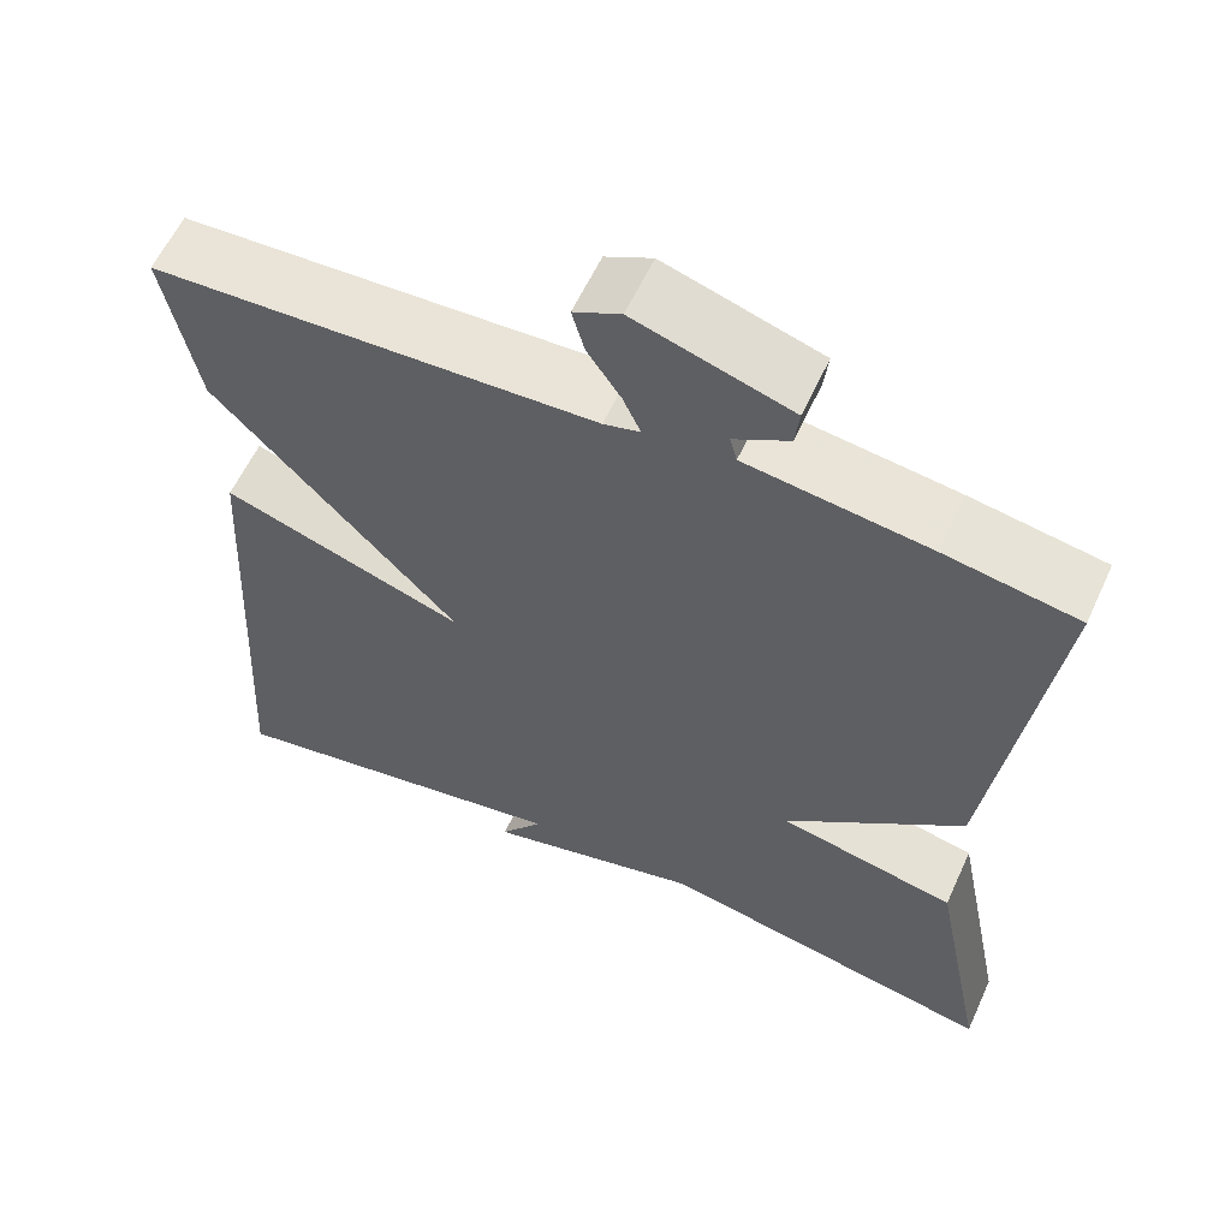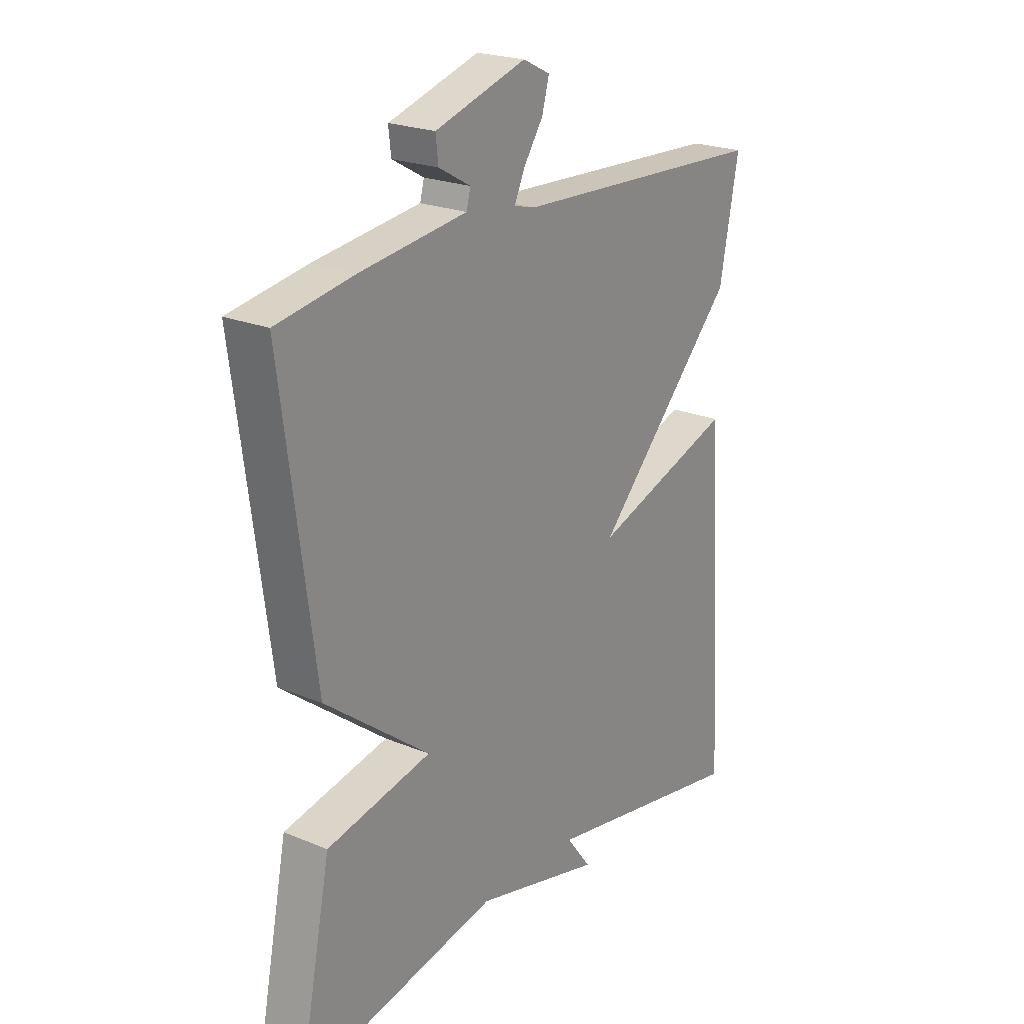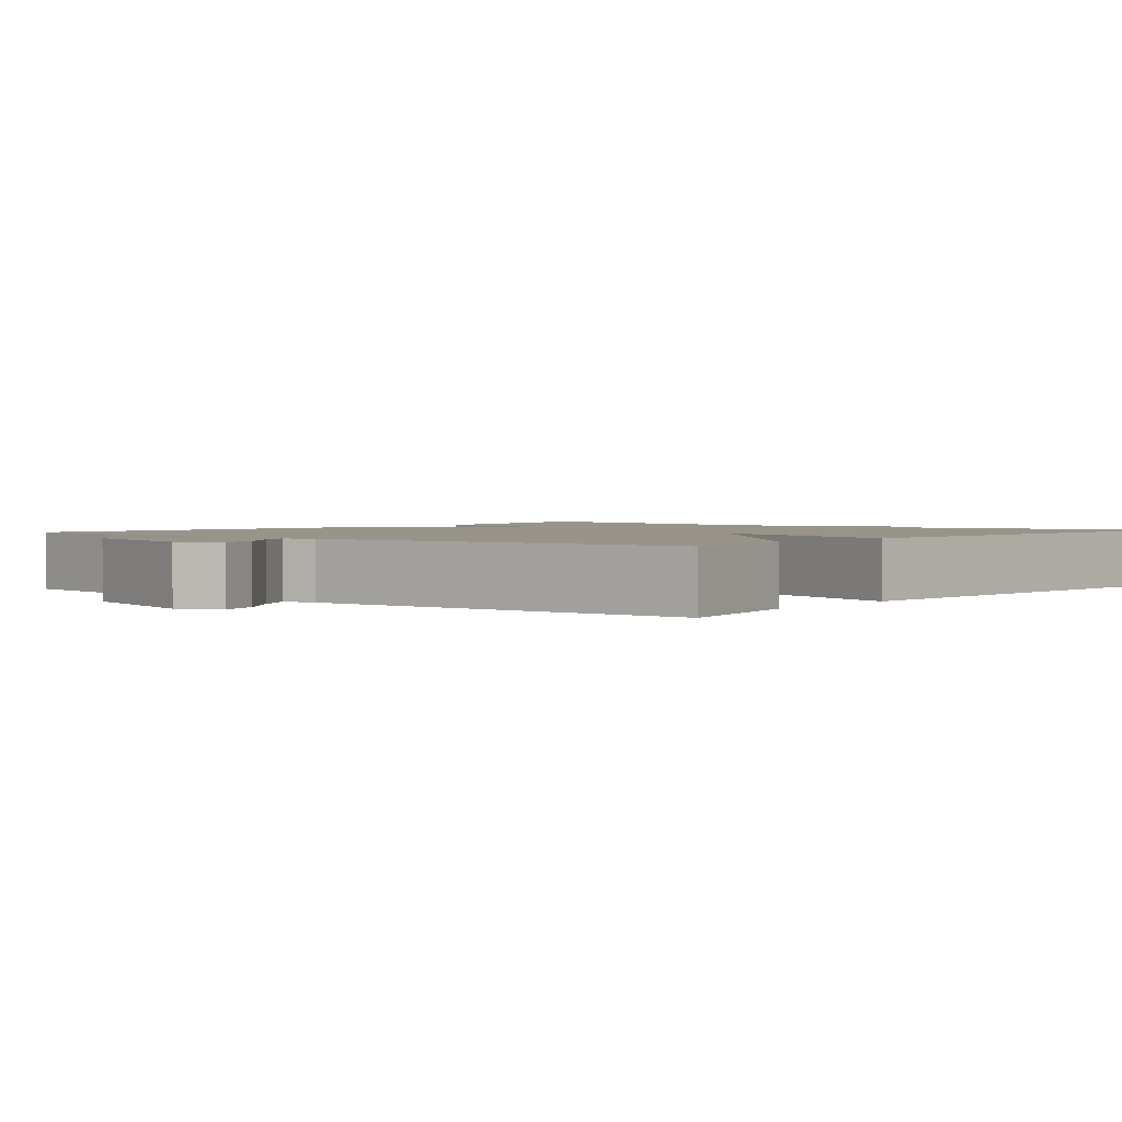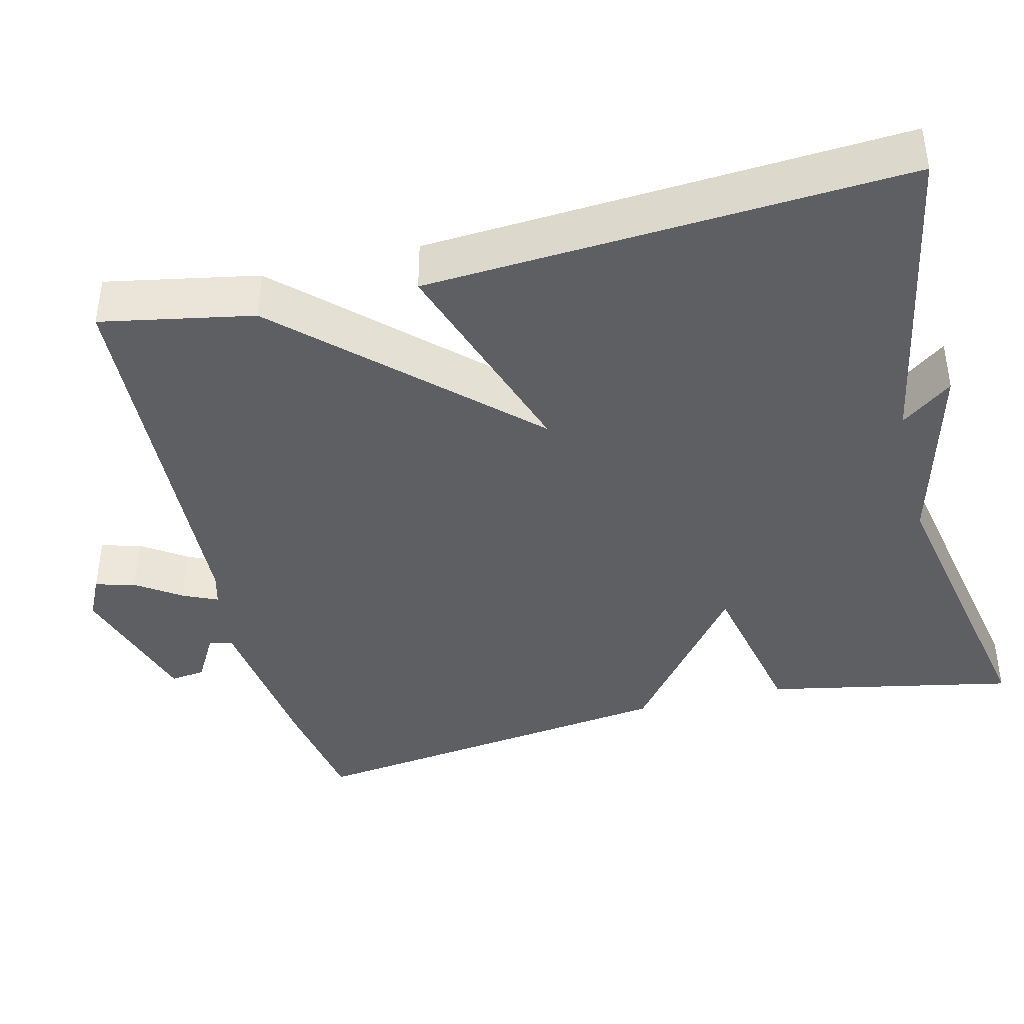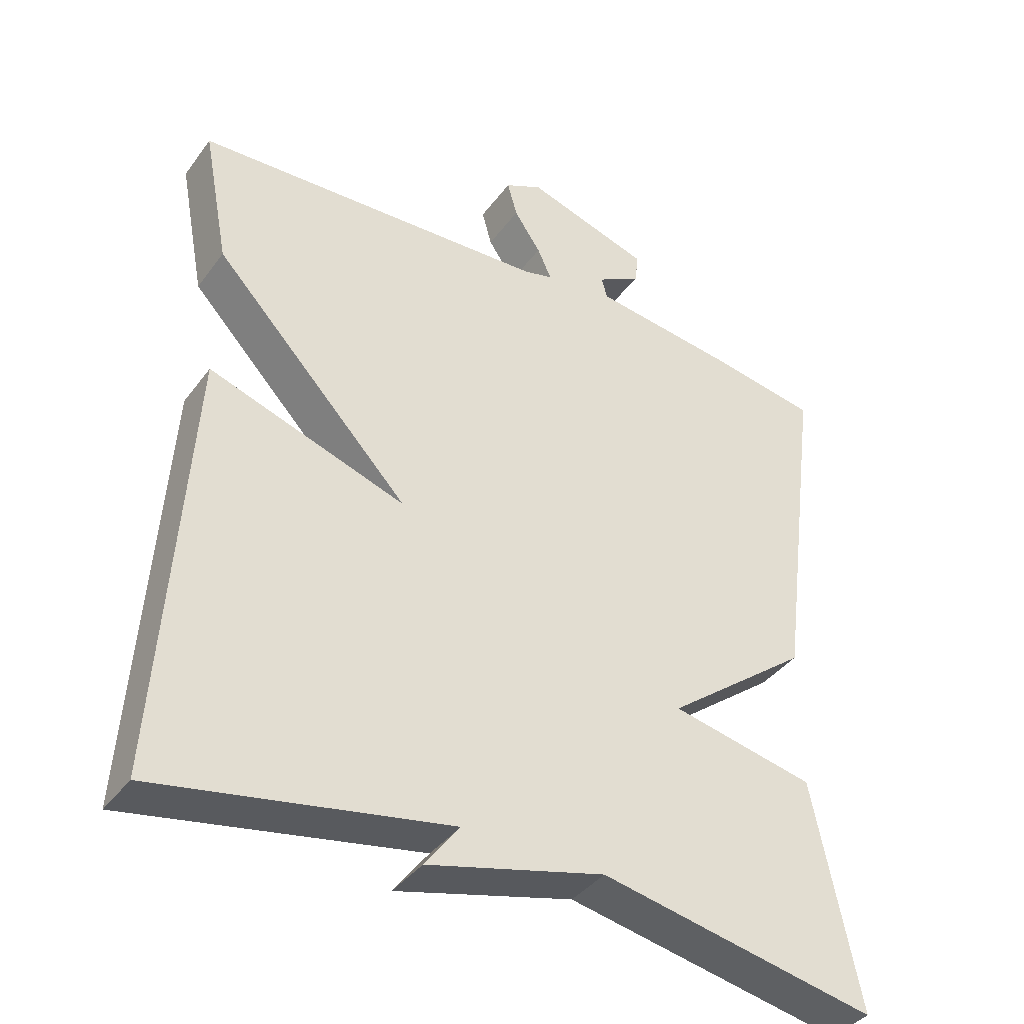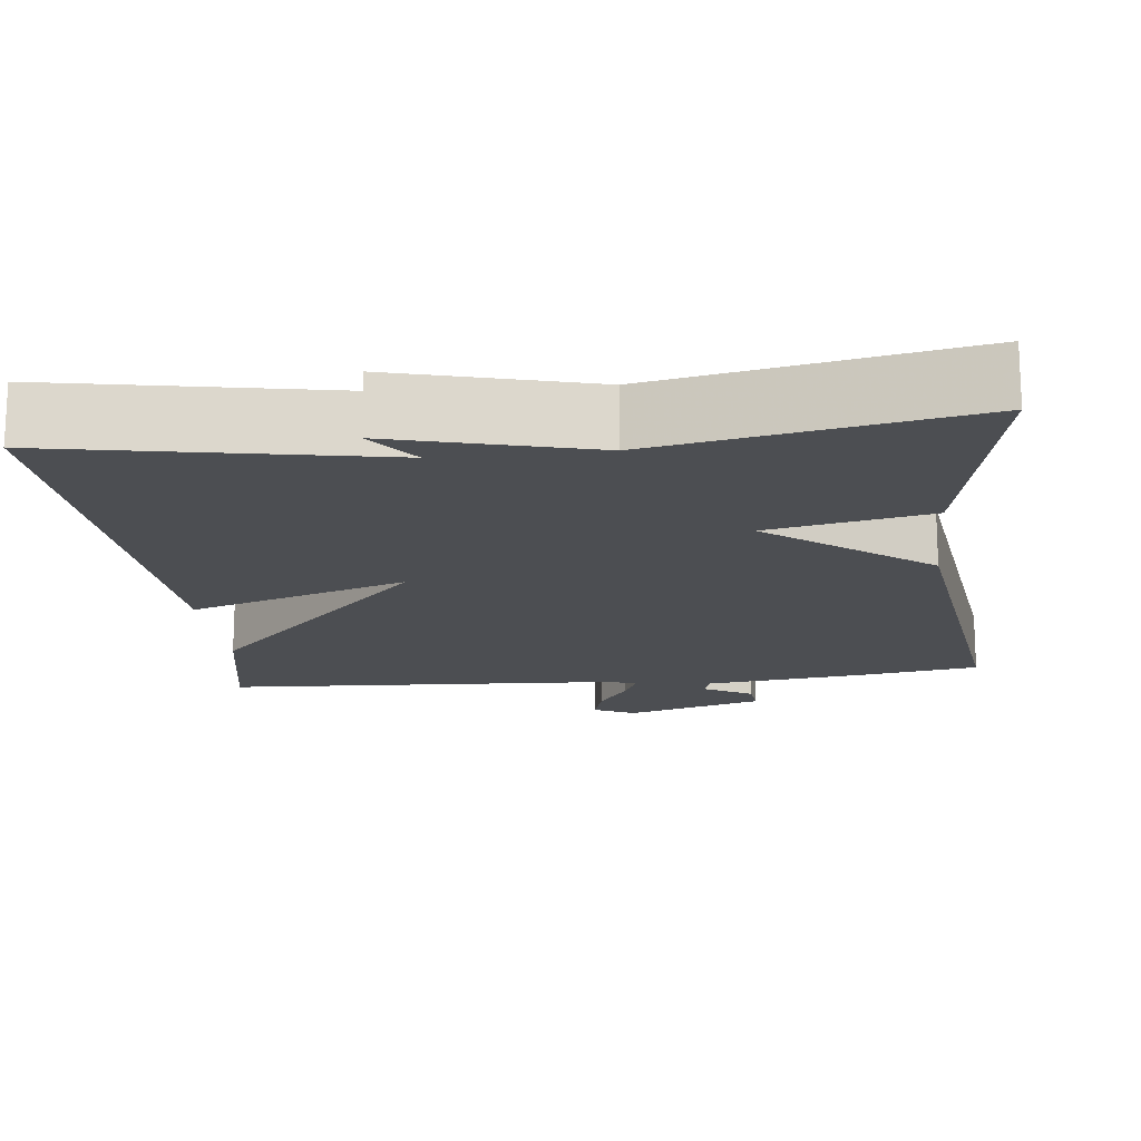
<metadata>
{"format":"obj","ext":"obj","renderer":"f3d","projection":"perspective","resolution":1024,"background":"white","views":[{"elev":59.5,"azim":-155.4,"up":"+Z"},{"elev":22.5,"azim":-54.4,"up":"+Z"},{"elev":1.9,"azim":39.7,"up":"+Y"},{"elev":-40.8,"azim":103.9,"up":"+Y"},{"elev":-39.1,"azim":147.4,"up":"+Z"},{"elev":-16.5,"azim":-173.7,"up":"+Y"}]}
</metadata>
<code>
v -0.5 0.07 0.5
v -0.349 0.07 0.525
v -0.142 0.07 0.551
v -0.134 0.07 0.581
v -0.196 0.07 0.616
v -0.201 0.07 0.66
v -0.024 0.07 0.714
v 0.029 0.07 0.688
v 0.015 0.07 0.637
v -0.023 0.07 0.581
v -0.043 0.07 0.537
v -0.002 0.07 0.526
v 0.5 0.07 0.5
v 0.463 0.07 0.307
v 0.185 0.07 0.015
v 0.463 0.07 0.107
v 0.5 0.07 -0.5
v 0.092 0.07 -0.424
v 0.141 0.07 -0.489
v -0.108 0.07 -0.424
v -0.5 0.07 -0.5
v -0.436 0.07 -0.183
v -0.232 0.07 -0.141
v -0.436 0.07 0.017
v -0.5 0 0.5
v -0.349 0 0.525
v -0.142 0 0.551
v -0.134 0 0.581
v -0.196 0 0.616
v -0.201 0 0.66
v -0.024 0 0.714
v 0.029 0 0.688
v 0.015 0 0.637
v -0.023 0 0.581
v -0.043 0 0.537
v -0.002 0 0.526
v 0.5 0 0.5
v 0.463 0 0.307
v 0.185 0 0.015
v 0.463 0 0.107
v 0.5 0 -0.5
v 0.092 0 -0.424
v 0.141 0 -0.489
v -0.108 0 -0.424
v -0.5 0 -0.5
v -0.436 0 -0.183
v -0.232 0 -0.141
v -0.436 0 0.017
f 1 2 3
f 24 1 3
f 23 24 3
f 20 21 22 23
f 18 19 20 23
f 17 18 23
f 16 17 23
f 15 16 23
f 14 15 23
f 13 14 23
f 12 13 23
f 11 12 23 3
f 10 11 3 4
f 8 9 10
f 7 8 10
f 6 7 10
f 5 6 10
f 4 5 10
f 27 26 25
f 27 25 48
f 27 48 47
f 47 46 45 44
f 47 44 43 42
f 47 42 41
f 47 41 40
f 47 40 39
f 47 39 38
f 47 38 37
f 47 37 36
f 27 47 36 35
f 28 27 35 34
f 34 33 32
f 34 32 31
f 34 31 30
f 34 30 29
f 34 29 28
f 1 25 26 2
f 2 26 27 3
f 3 27 28 4
f 4 28 29 5
f 5 29 30 6
f 6 30 31 7
f 7 31 32 8
f 8 32 33 9
f 9 33 34 10
f 10 34 35 11
f 11 35 36 12
f 12 36 37 13
f 13 37 38 14
f 14 38 39 15
f 15 39 40 16
f 16 40 41 17
f 17 41 42 18
f 18 42 43 19
f 19 43 44 20
f 20 44 45 21
f 21 45 46 22
f 22 46 47 23
f 23 47 48 24
f 24 48 25 1

</code>
